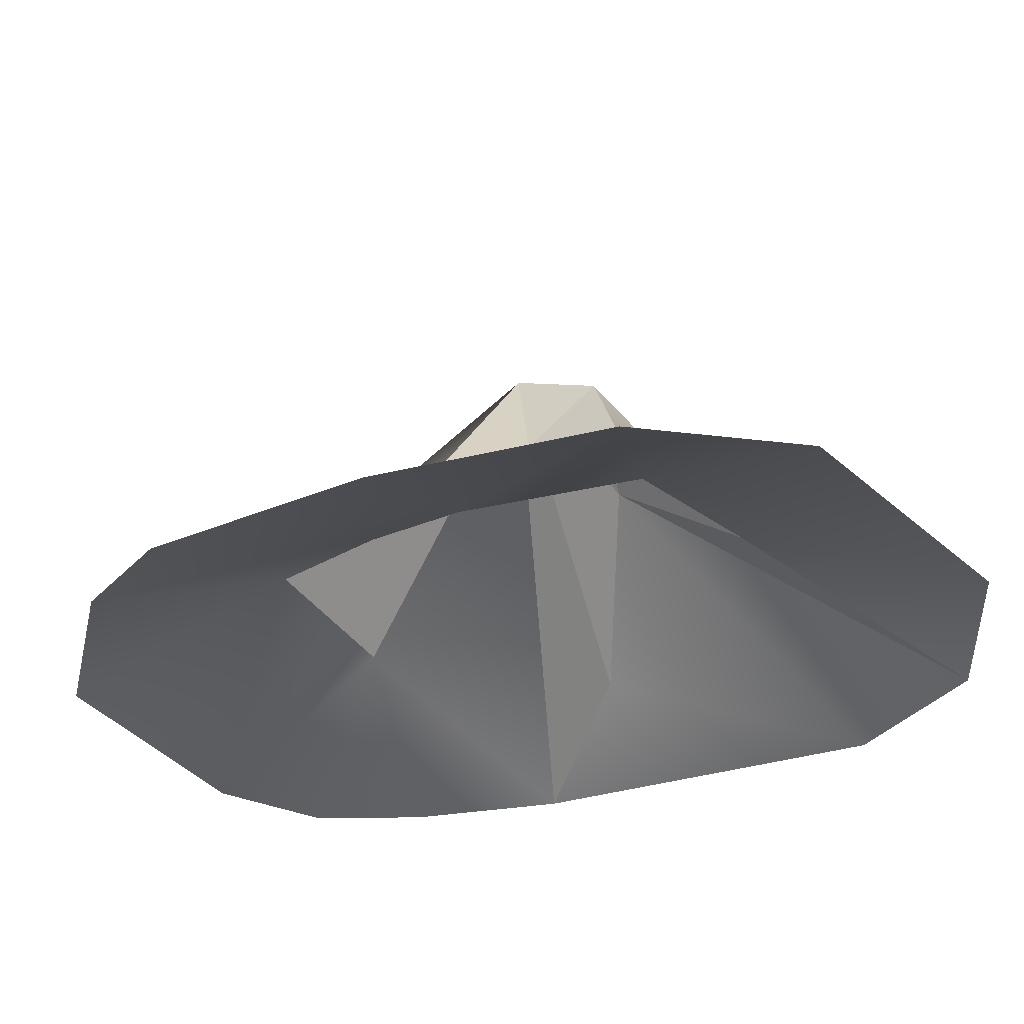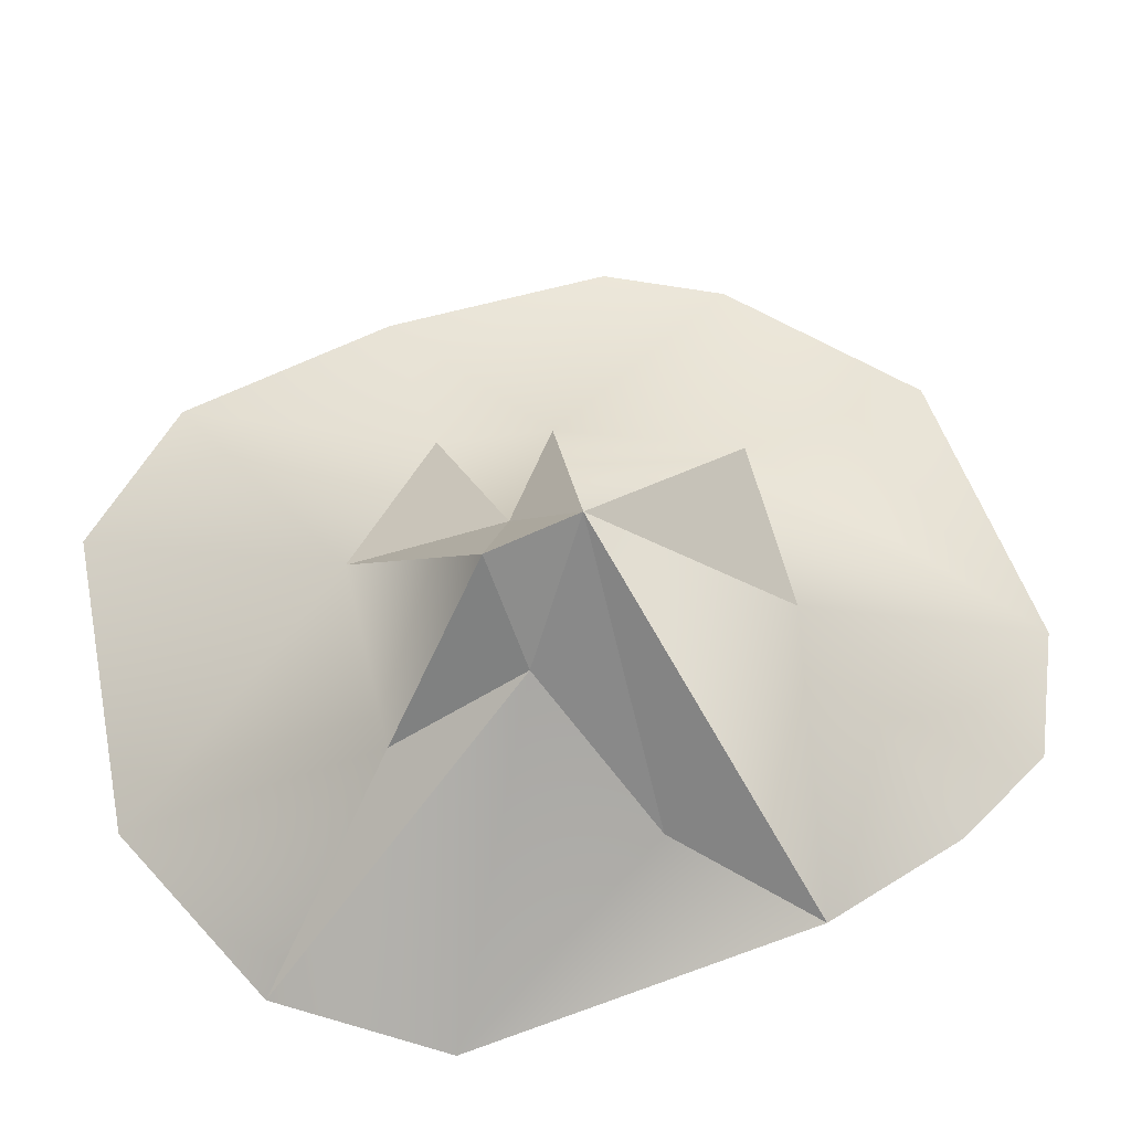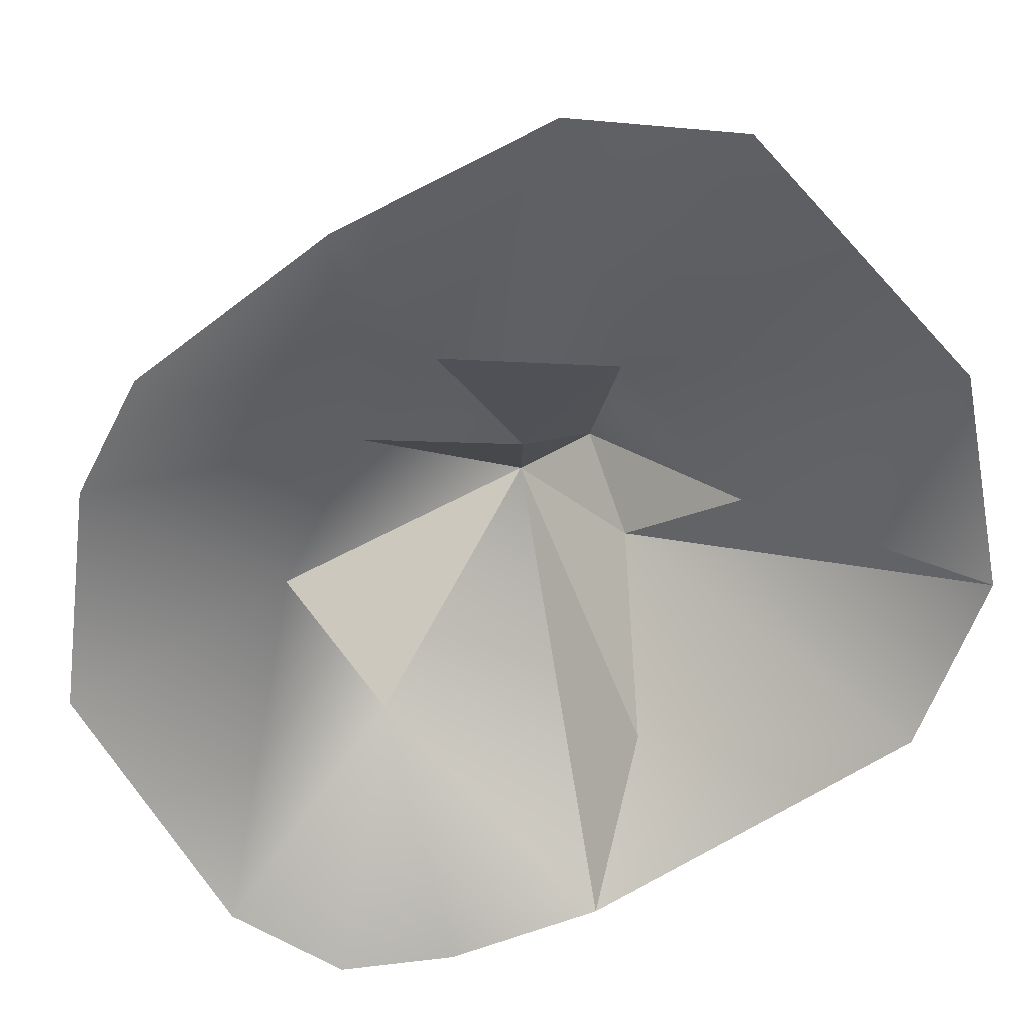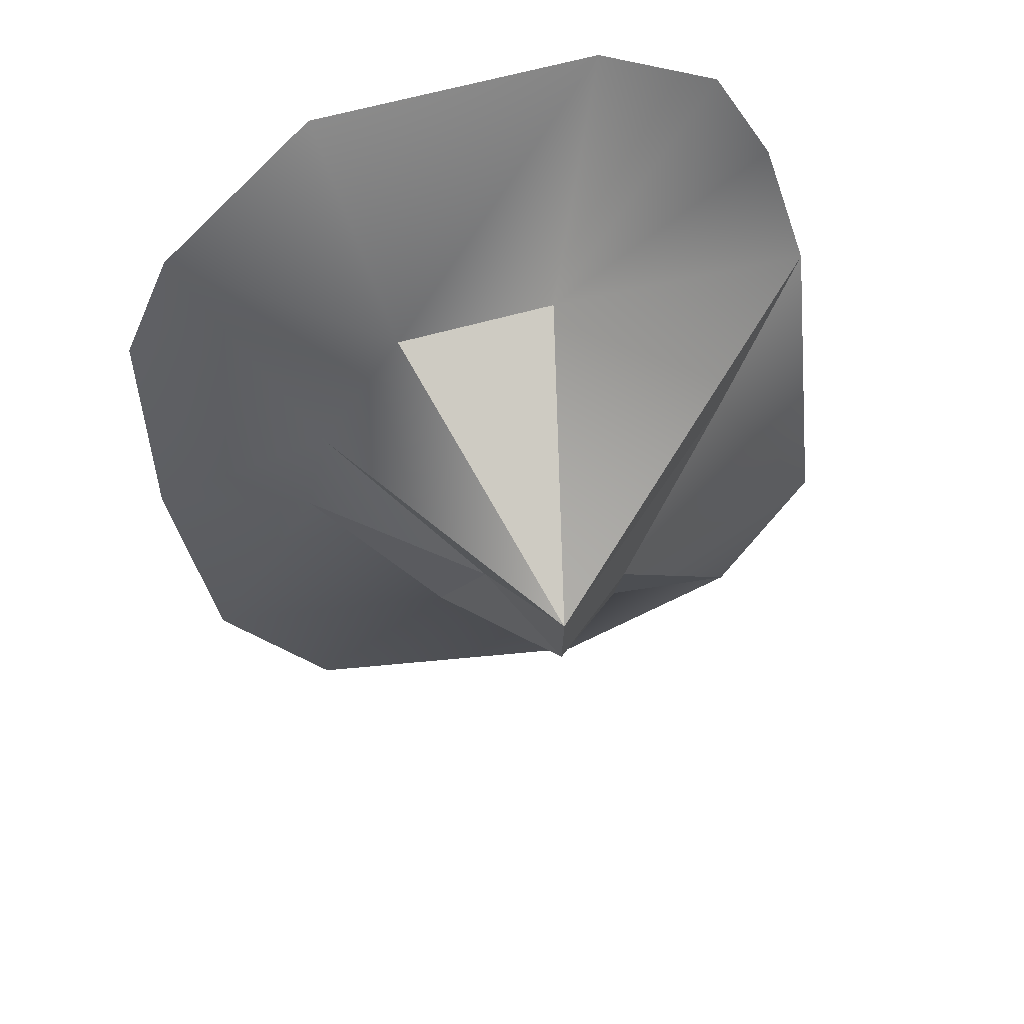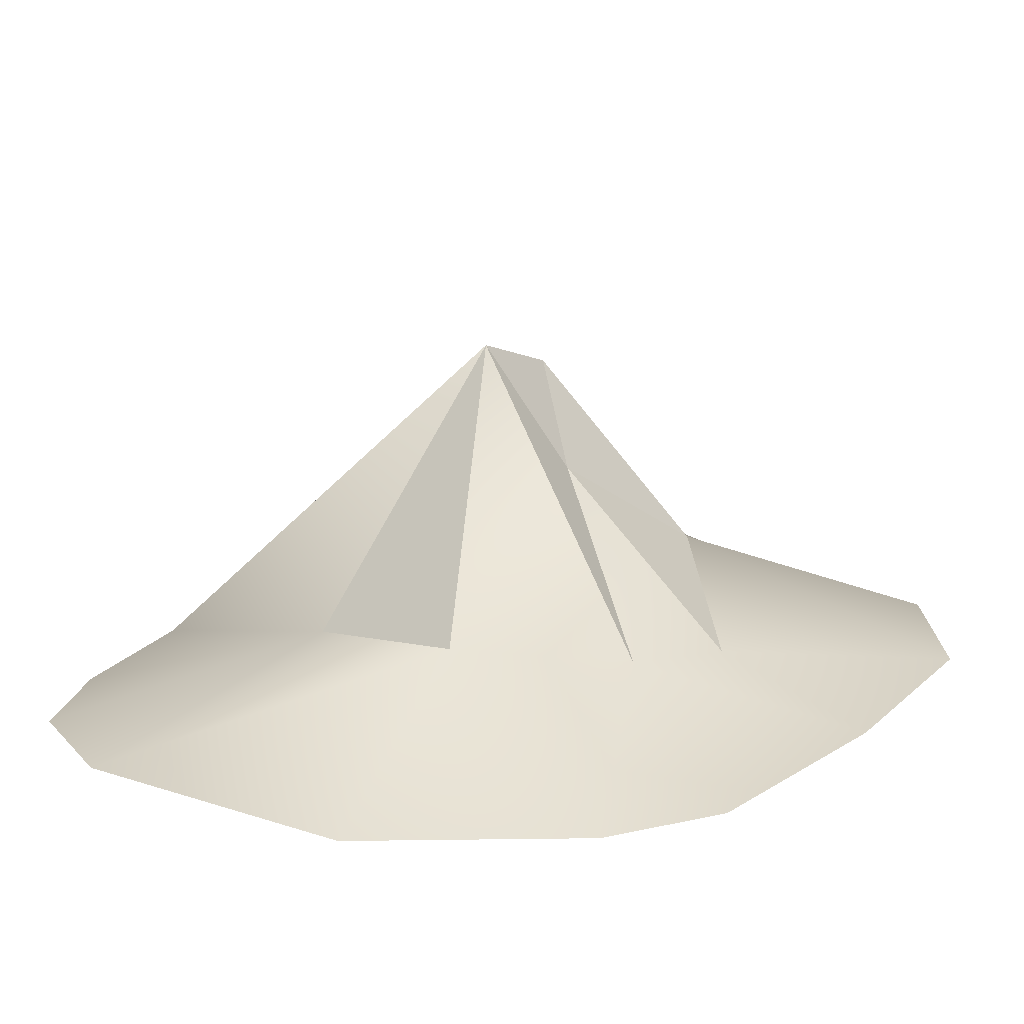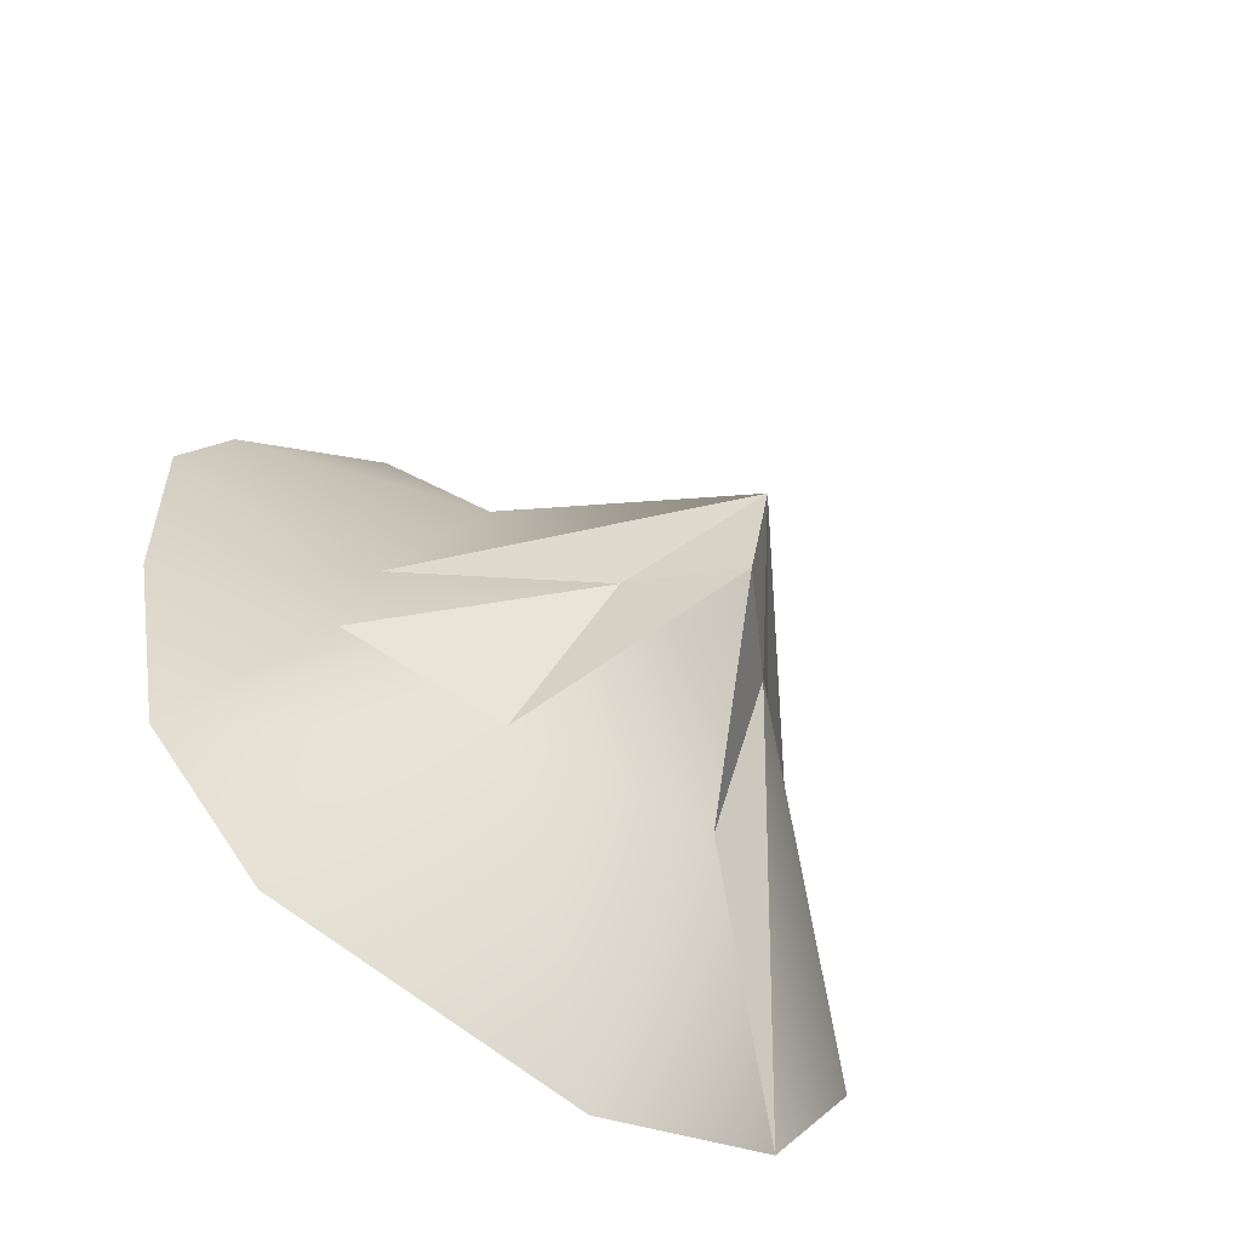
<metadata>
{"format":"obj","ext":"obj","renderer":"f3d","projection":"perspective","resolution":1024,"background":"white","views":[{"elev":-28.7,"azim":123.5,"up":"+Y"},{"elev":66.6,"azim":-103.6,"up":"+Y"},{"elev":-65.1,"azim":129.3,"up":"+Y"},{"elev":48.0,"azim":171.0,"up":"+Z"},{"elev":17.3,"azim":42.3,"up":"+Y"},{"elev":-63.9,"azim":141.9,"up":"+Z"}]}
</metadata>
<code>
g mountain_B_grass_LOD15
v -6.283 0.4482 -7.781
v -2.312 5.421 -1.148
v -8.348 0.4482 -4.187
v -5.257 2.167 0.9684
v -7.434 0.4482 4
v 4.958 1.489 -1.617
v 1.887 2.912 -4.206
v 7.581 0.4482 -7.028
v 4.914 0.4482 -9.76
v -2.007 0.4482 -10.14
v -2.537 3.469 -4.203
v -6.283 0.4482 -7.781
v -0.4548 7.311 -1.634
v 8.652 0.4482 -1.961
v 4.486 1.805 0.9333
v 1.046 5.195 -0.7929
v 8.827 0.3436 3.195
v 7.703 0.3436 5.811
v 2.641 2.736 4.79
v 4.146 0.4482 9.529
v -2.262 0.4482 10.54
v -0.3612 8.044 0.4059
v -1.032 2.276 4.995
v -4.976 0.4482 9.563
v -6.333 0.4482 7.347
v -7.434 0.4482 4
v -0.3612 8.044 0.4059
v -0.4548 7.311 -1.634
v 1.046 5.195 -0.7929
v -0.3612 8.044 0.4059
v -2.312 5.421 -1.148
v -0.3612 8.044 0.4059
v -5.257 2.167 0.9684
v -0.3612 8.044 0.4059
v 2.641 2.736 4.79
v -1.032 2.276 4.995
v -2.312 5.421 -1.148
v -6.283 0.4482 -7.781
v -2.537 3.469 -4.203
v 1.887 2.912 -4.206
v 1.046 5.195 -0.7929
v -0.4548 7.311 -1.634
v 4.958 1.489 -1.617
v 1.046 5.195 -0.7929
v 1.887 2.912 -4.206
v -2.537 3.469 -4.203
v -0.4548 7.311 -1.634
v -2.312 5.421 -1.148
v -0.4548 7.311 -1.634
v -0.3612 8.044 0.4059
v -2.312 5.421 -1.148
v 4.486 1.805 0.9333
v -0.3612 8.044 0.4059
v 1.046 5.195 -0.7929
v -5.257 2.167 0.9684
v -0.3612 8.044 0.4059
v -7.434 0.4482 4
g mountain_B_grass_LOD15_0
f 3 2 1
f 4 2 3
f 4 3 5
f 8 7 6
f 9 7 8
f 9 10 7
f 11 7 10
f 12 11 10
f 11 13 7
f 14 8 6
f 6 15 14
f 16 15 6
f 17 14 15
f 18 17 15
f 15 19 18
f 18 19 20
f 21 20 19
f 22 19 15
f 23 21 19
f 23 24 21
f 25 24 23
f 26 25 23
f 26 23 27
f 30 29 28
f 33 32 31
f 36 35 34
f 39 38 37
f 42 41 40
f 45 44 43
f 48 47 46
f 51 50 49
f 54 53 52
f 57 56 55

</code>
